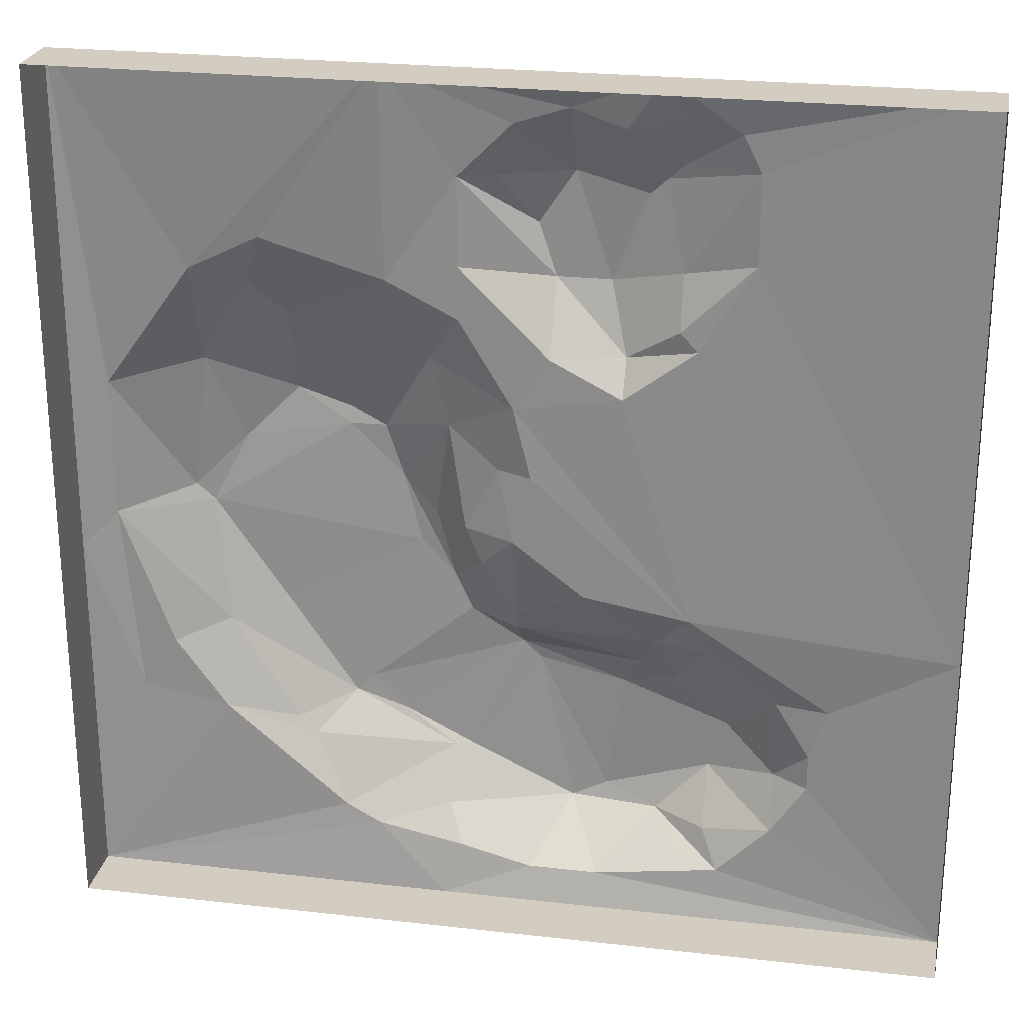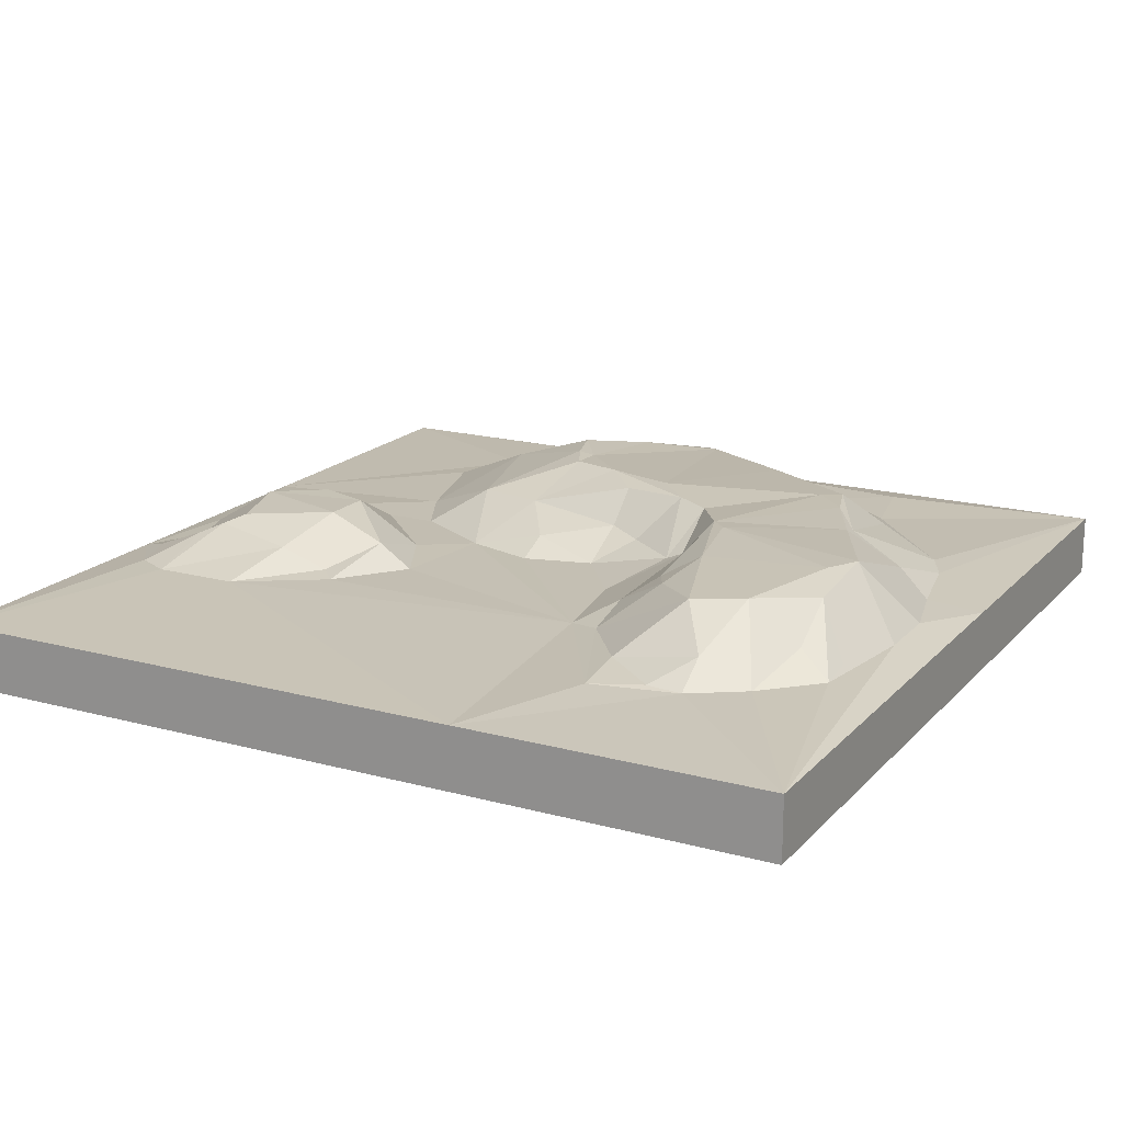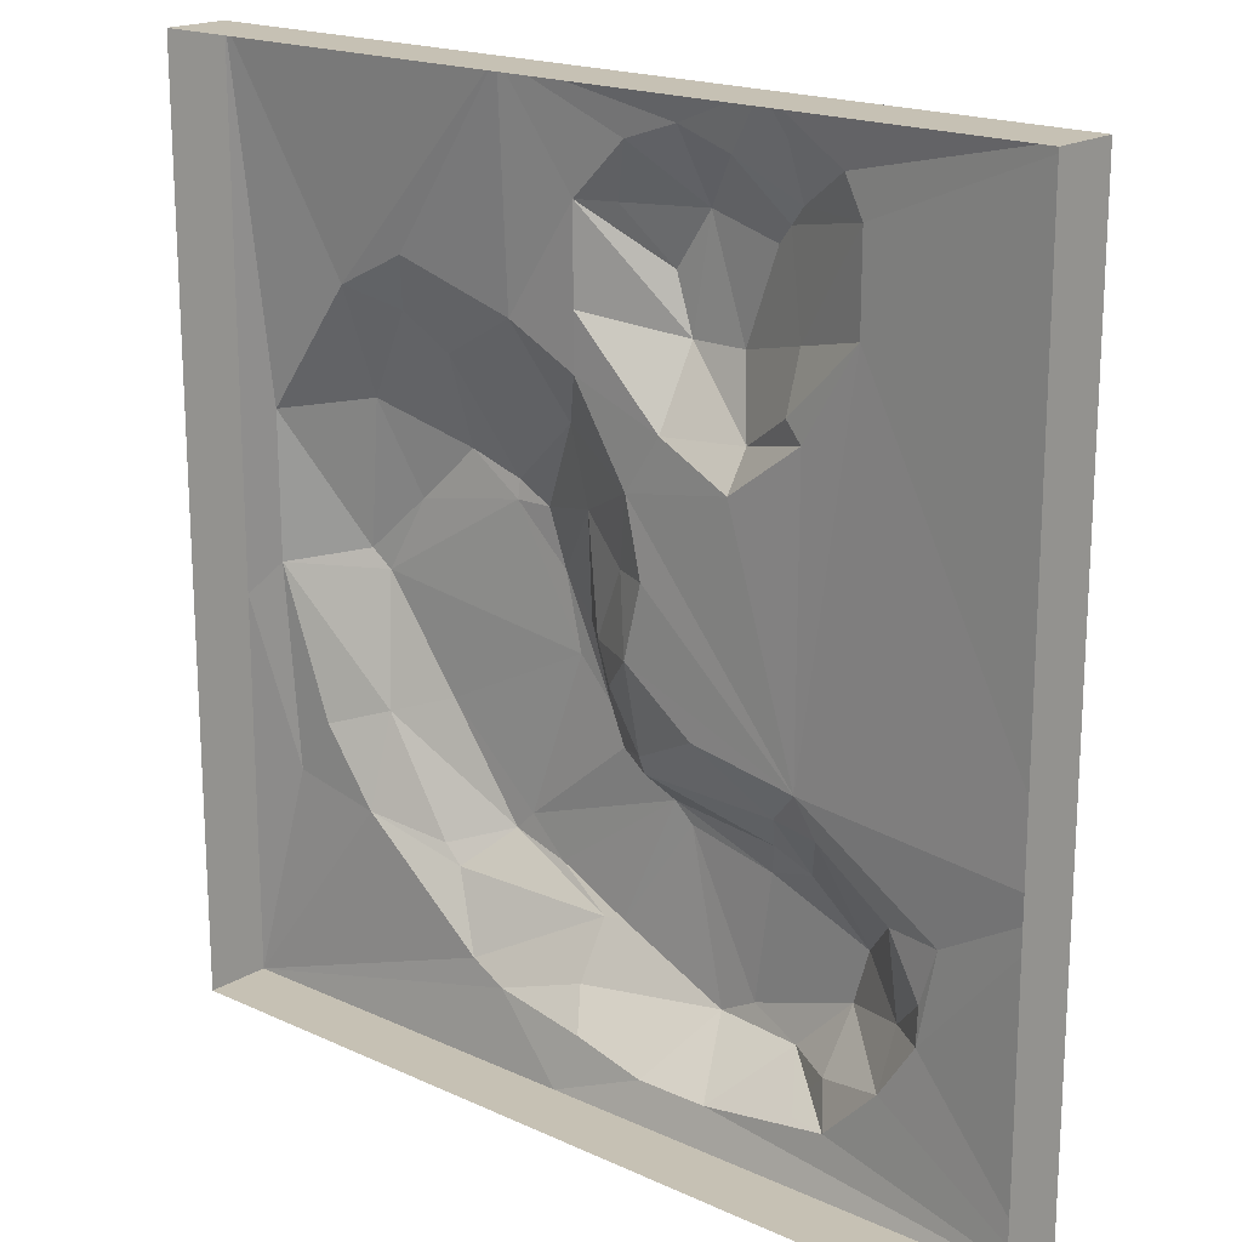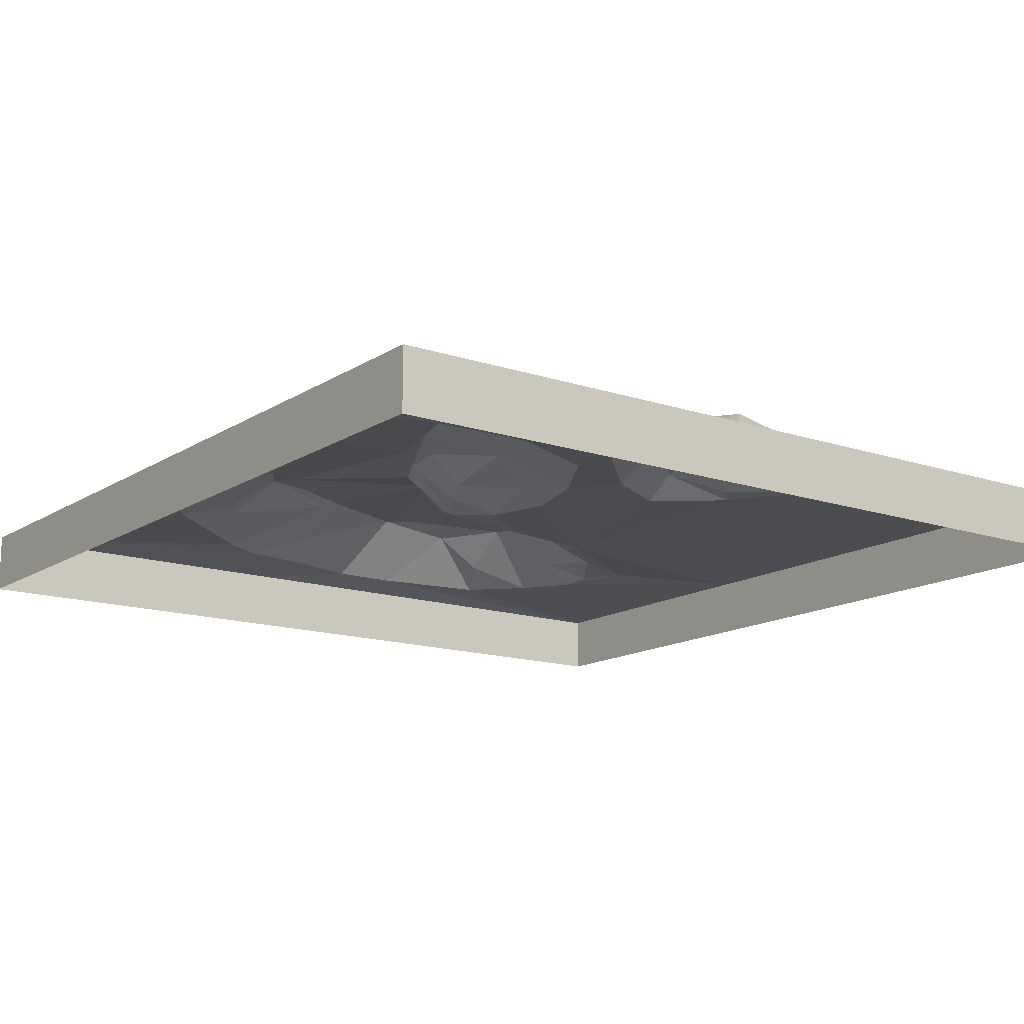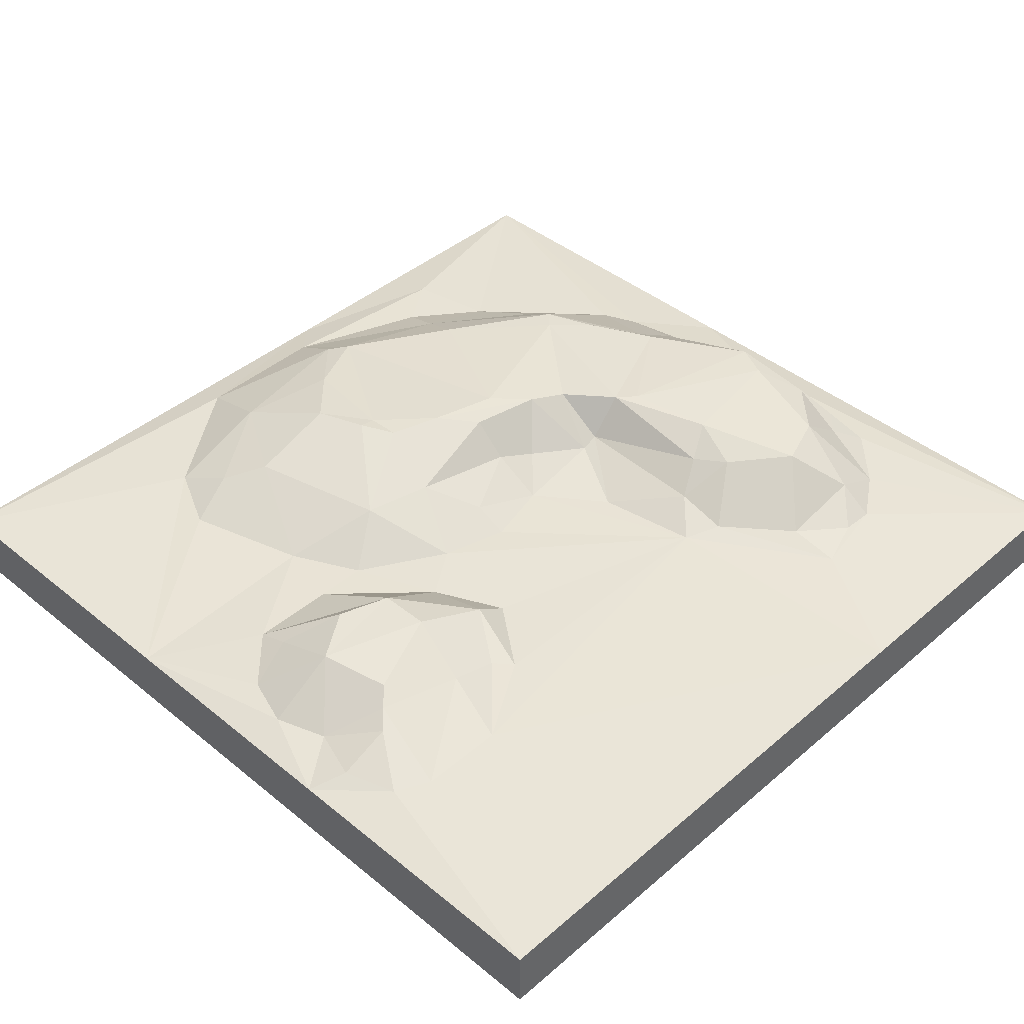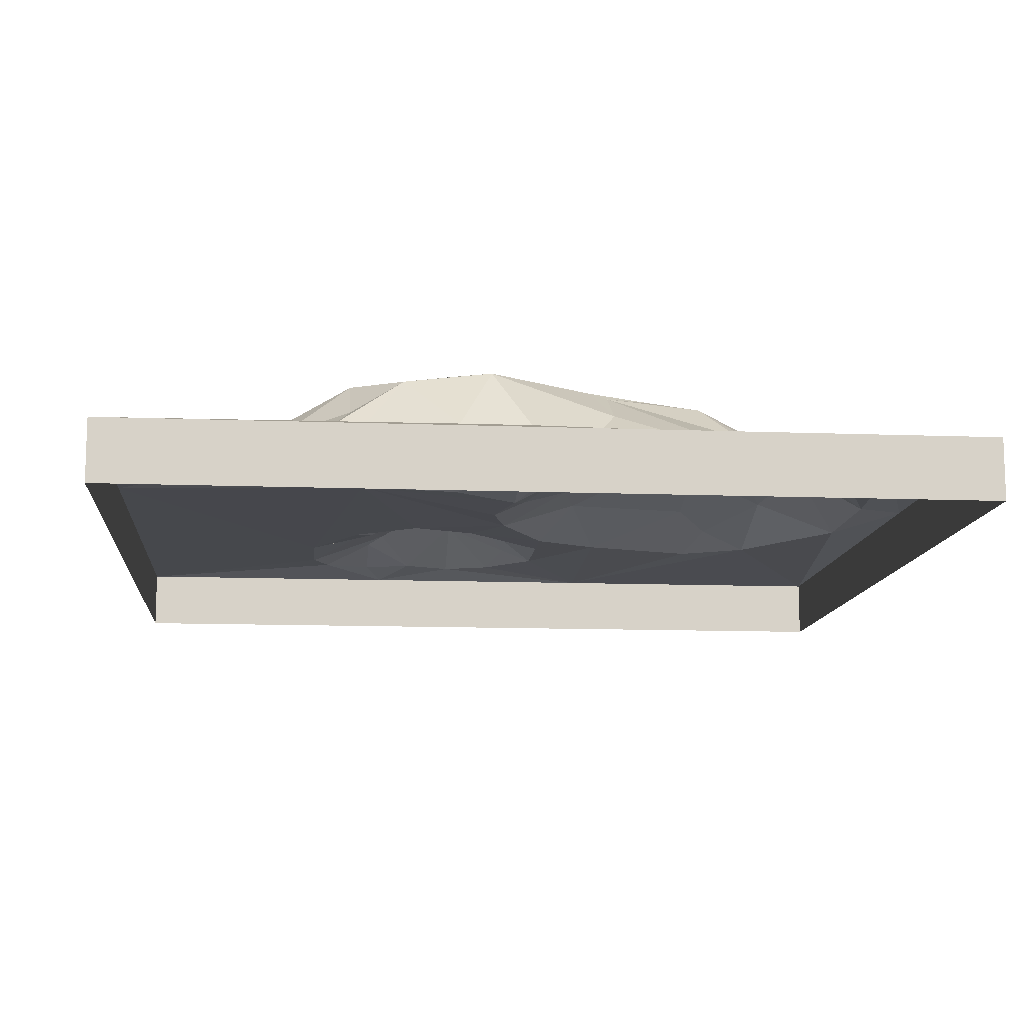
<metadata>
{"format":"obj","ext":"obj","renderer":"f3d","projection":"perspective","resolution":1024,"background":"white","views":[{"elev":24.6,"azim":10.6,"up":"+Z"},{"elev":17.8,"azim":118.1,"up":"+Y"},{"elev":18.6,"azim":41.3,"up":"+Z"},{"elev":-14.5,"azim":-36.2,"up":"+Y"},{"elev":42.1,"azim":44.3,"up":"+Y"},{"elev":-11.6,"azim":174.7,"up":"+Y"}]}
</metadata>
<code>
v -70 -7.061 250
v 80 -7.061 250
v 250 -7.061 250
v 30 -1.172 230
v 60 -0.9446 220
v 90 -0.8062 230
v 120 -1.172 220
v -1.9e-05 -1.172 220
v 90 11.1 200
v 30 22.85 190
v 80 15.6 190
v -30 -1.172 190
v -9.999 6.533 190
v 70 20.1 180
v 130 -1.172 200
v 9.999 23.09 160
v -30 -1.172 140
v 90 10.45 140
v -140 -1.172 150
v -70 -1.172 130
v 20 22.74 130
v 50 23 130
v 130 -1.172 150
v 90 1.019 110
v -180 -1.172 130
v -150 9.912 120
v 60 11.99 90
v -130 20.16 100
v -30 -1.172 110
v 20 -0.2629 90
v -50 18.7 80
v 60 -1.172 70
v 100 -0.7167 100
v -250 -7.061 250
v -230 -1.172 60
v 0 -0.2503 60
v -180 20.11 70
v -130 36.23 50
v -100 37.25 40
v -80 36.46 30
v -190 24.47 -10
v -40 19.46 40
v 9.999 -1.172 20
v 100 -1.172 -60
v -160 31.44 20
v -100 35.69 30
v -70 37.19 0
v -9.999 7.854 20
v -50 33.15 -20
v 0 -0.9847 -20
v -30 14.69 -20
v -180 26.96 -20
v -60 36.55 -40
v -40 35.31 -60
v -20 11.31 -40
v -230 -0.6676 -20
v 0 9.876 -70
v 40 -1.074 -50
v -250 -7.061 -40
v -140 30.35 -80
v 80 9.731 -80
v -200 -0.6599 -100
v -170 14.34 -90
v 180 -1.172 -110
v -30 33.77 -80
v 0 13.85 -80
v 70 23.81 -100
v 110 2.074 -80
v -220 -1.031 -130
v -100 32.73 -140
v 90 26.75 -110
v -250 -7.061 -250
v -90 33.7 -130
v 0 36.58 -100
v 9.999 37.19 -110
v 60 35.42 -120
v 150 3.751 -110
v -170 -1.172 -140
v 170 0.02582 -140
v 250 -7.061 -70
v -130 11.88 -150
v 50 36.41 -190
v 120 31.67 -140
v -70 33.61 -150
v 150 12.34 -160
v -40 30.42 -170
v -30 33.51 -170
v -120 11.63 -160
v 150 -1.172 -190
v 170 -1.095 -160
v -100 -0.05785 -200
v 110 33.67 -170
v 30 35.99 -200
v -40 12.55 -200
v 80 30.03 -200
v 110 11.4 -200
v -80 -1.121 -210
v 100 14.5 -210
v -30 -0.8397 -220
v 9.999 -1.172 -230
v 100 2.277 -220
v -40 -7.061 -250
v 50 -1.172 -230
v 120 -1.172 -220
v 250 -7.061 -250
v -70 -22.51 250
v 80 -30.8 250
v 250 -22.51 250
v -250 -22.51 250
v 250 -30.8 -70
v -250 -30.8 -40
v -250 -22.51 -250
v 250 -22.51 -250
v -40 -30.8 -250
v -70 -43.15 250
v 80 -43.15 250
v 250 -43.15 250
v -250 -43.15 250
v 250 -43.15 -70
v -250 -43.15 -40
v -250 -43.15 -250
v 250 -43.15 -250
v -40 -43.15 -250
f 1 2 4
f 2 3 7
f 34 1 25
f 4 8 1
f 4 2 5
f 2 6 5
f 2 7 6
f 7 3 15
f 8 4 10
f 4 5 10
f 5 6 9
f 6 7 9
f 8 10 13
f 5 9 11
f 7 15 9
f 1 19 25
f 1 8 12
f 8 13 12
f 5 11 14 10
f 9 15 11
f 15 3 23
f 13 16 12
f 13 10 16
f 10 21 16
f 21 10 22
f 10 14 22
f 14 11 18 22
f 11 15 18
f 15 23 18
f 1 20 19
f 1 12 20
f 12 21 17
f 12 16 21
f 18 23 24
f 25 19 26
f 19 20 28 26
f 12 17 20
f 22 18 24 27
f 24 23 33
f 20 17 29
f 17 21 30
f 21 22 27
f 34 25 35
f 28 20 31
f 29 17 30
f 30 21 27
f 24 33 27
f 26 28 37
f 20 29 31
f 30 27 32
f 35 25 37
f 25 26 37
f 28 31 39
f 27 33 32
f 33 23 44
f 28 39 38
f 29 36 31
f 29 30 36
f 30 32 36
f 37 28 38
f 36 32 44
f 35 37 41
f 39 31 40
f 40 31 42
f 31 36 42
f 36 44 43
f 32 33 44
f 35 41 56
f 42 36 48
f 23 3 80
f 37 38 45
f 38 39 46
f 39 40 46
f 36 43 48
f 23 80 44
f 34 35 59
f 35 56 59
f 38 46 45
f 40 42 47
f 41 37 45
f 46 40 47
f 47 42 49
f 48 43 50
f 43 44 50
f 41 45 52
f 45 46 52
f 49 42 51
f 42 48 51
f 46 53 52
f 46 47 53
f 48 50 51
f 47 49 54
f 51 50 55
f 41 52 56
f 47 54 53
f 49 51 55 54
f 50 57 55
f 44 58 50
f 52 53 60
f 59 56 69
f 55 57 54
f 50 58 57
f 58 44 61
f 69 56 62
f 56 52 63
f 52 60 63
f 57 58 66
f 58 61 66
f 56 63 62
f 53 54 65 73
f 54 57 65
f 57 66 65
f 44 68 61
f 44 64 68
f 65 66 74
f 66 61 67
f 63 60 70
f 73 65 74
f 66 67 74
f 61 71 67
f 61 68 71
f 44 80 64
f 59 69 72
f 60 73 70
f 60 53 73
f 74 76 75
f 74 67 76
f 67 71 76
f 68 83 71
f 68 77 83
f 68 64 77
f 62 63 78
f 77 64 79
f 63 81 78
f 63 70 81
f 75 76 82
f 71 83 76
f 79 64 90
f 70 73 84
f 73 74 84
f 74 75 87
f 77 85 83
f 77 79 85
f 90 64 80
f 62 78 69
f 81 70 88
f 76 83 92 82
f 70 86 88
f 70 84 86
f 74 87 84
f 83 85 92
f 85 79 90
f 90 80 105
f 78 81 88
f 84 87 86
f 92 85 89
f 85 90 89
f 78 88 91
f 88 86 91
f 87 75 93
f 90 105 89
f 86 87 94
f 87 93 94
f 75 82 93
f 92 89 96
f 69 78 72
f 78 91 72
f 91 86 94 97
f 82 95 93
f 82 92 95
f 92 96 95
f 91 97 72
f 95 96 98
f 96 104 98
f 96 89 104
f 97 94 99
f 94 93 100 99
f 93 95 103
f 95 101 103
f 95 98 101
f 98 104 101
f 97 99 102
f 100 93 103
f 101 104 103
f 104 89 105
f 97 102 72
f 99 100 102
f 100 103 102
f 104 105 103
f 103 105 102
f 2 1 106 107
f 3 2 107 108
f 1 34 109 106
f 80 3 108 110
f 34 59 111 109
f 59 72 112 111
f 105 80 110 113
f 72 102 114 112
f 102 105 113 114
f 107 106 115 116
f 108 107 116 117
f 106 109 118 115
f 110 108 117 119
f 109 111 120 118
f 111 112 121 120
f 113 110 119 122
f 112 114 123 121
f 114 113 122 123

</code>
